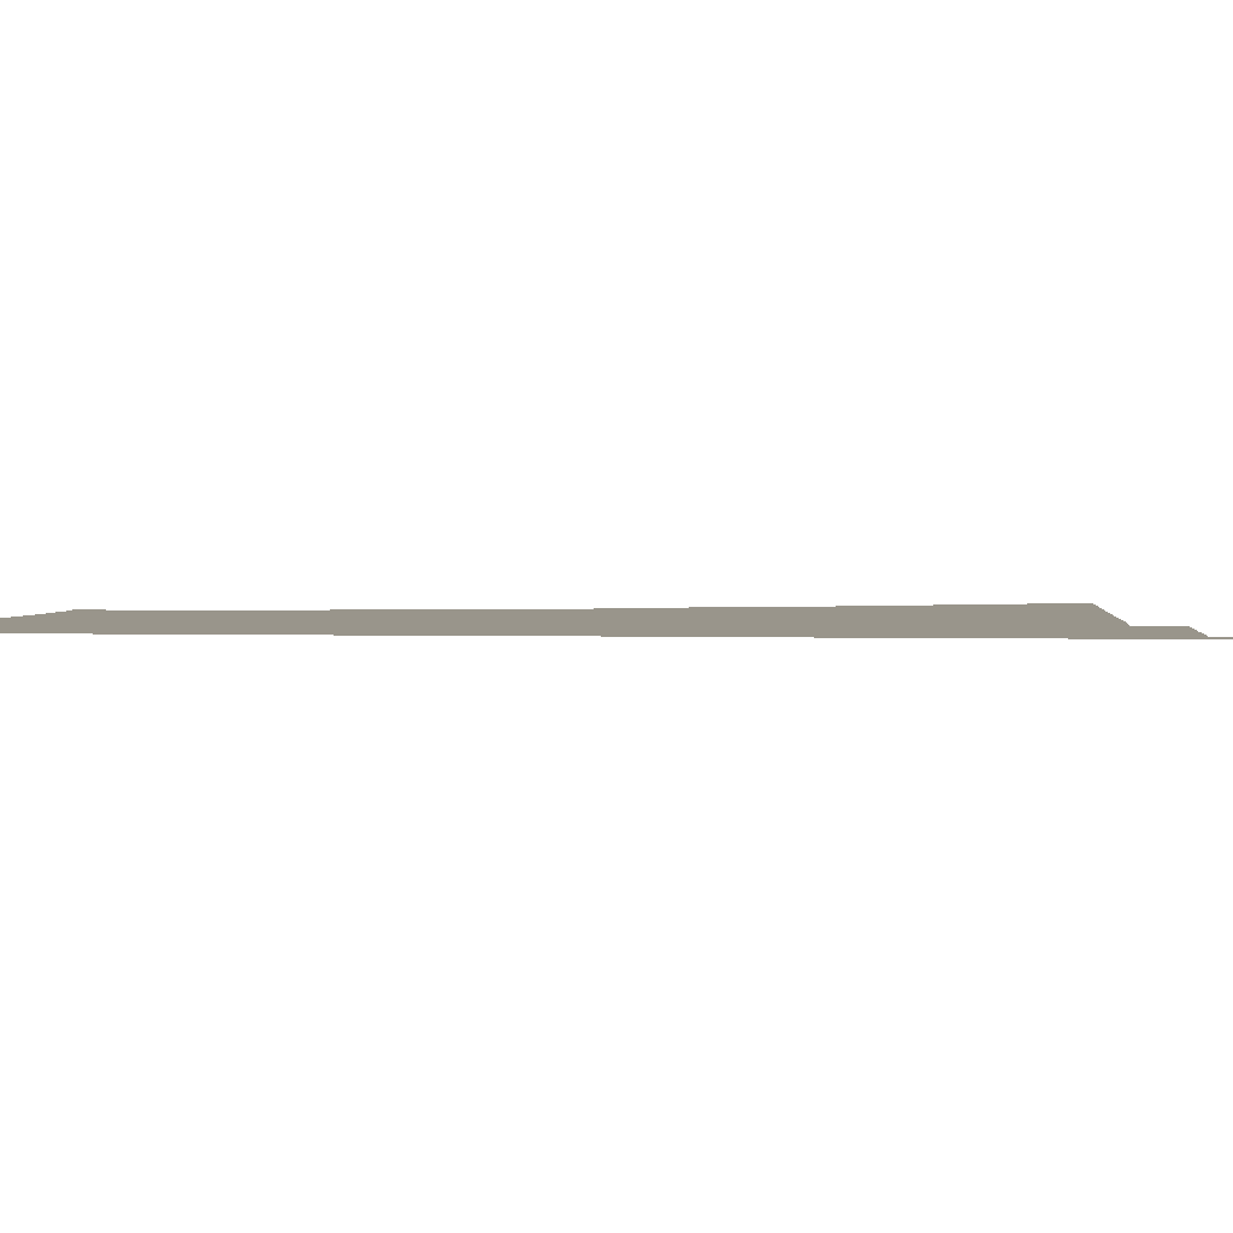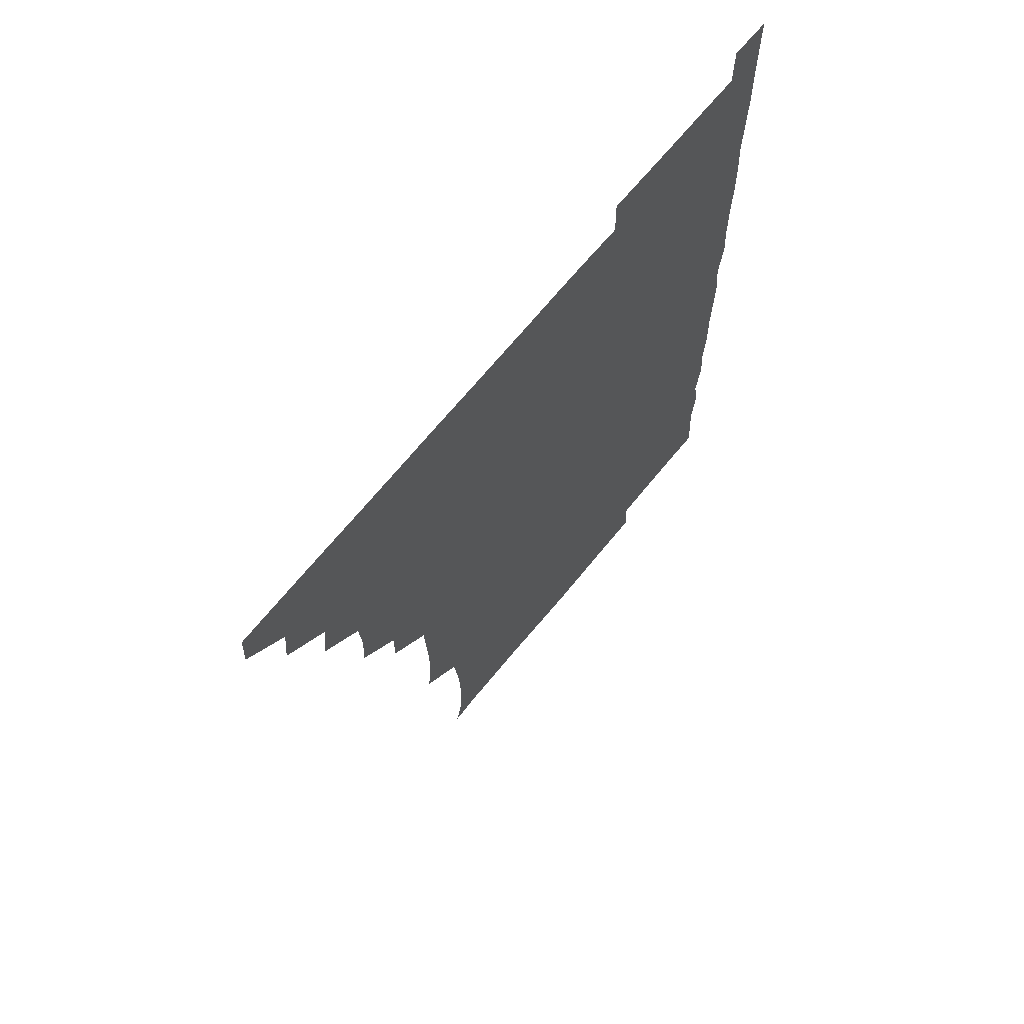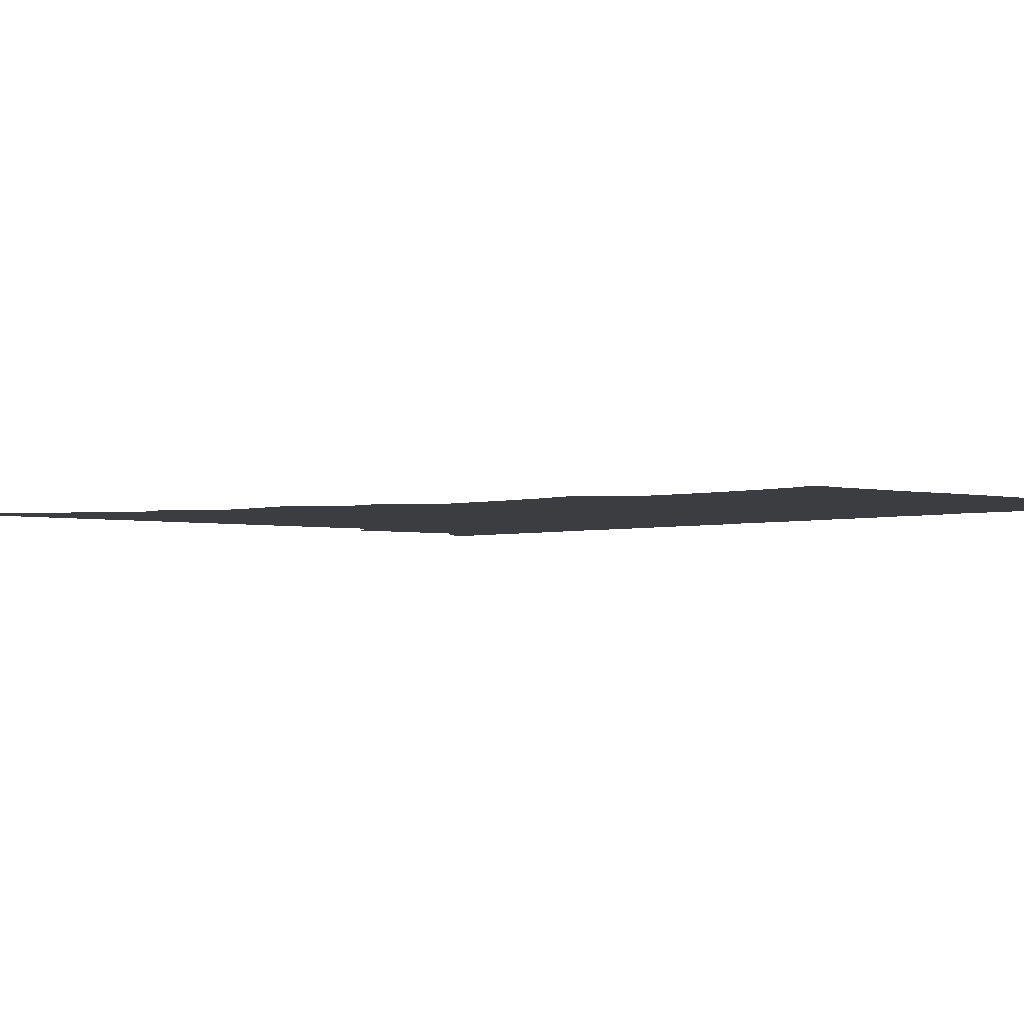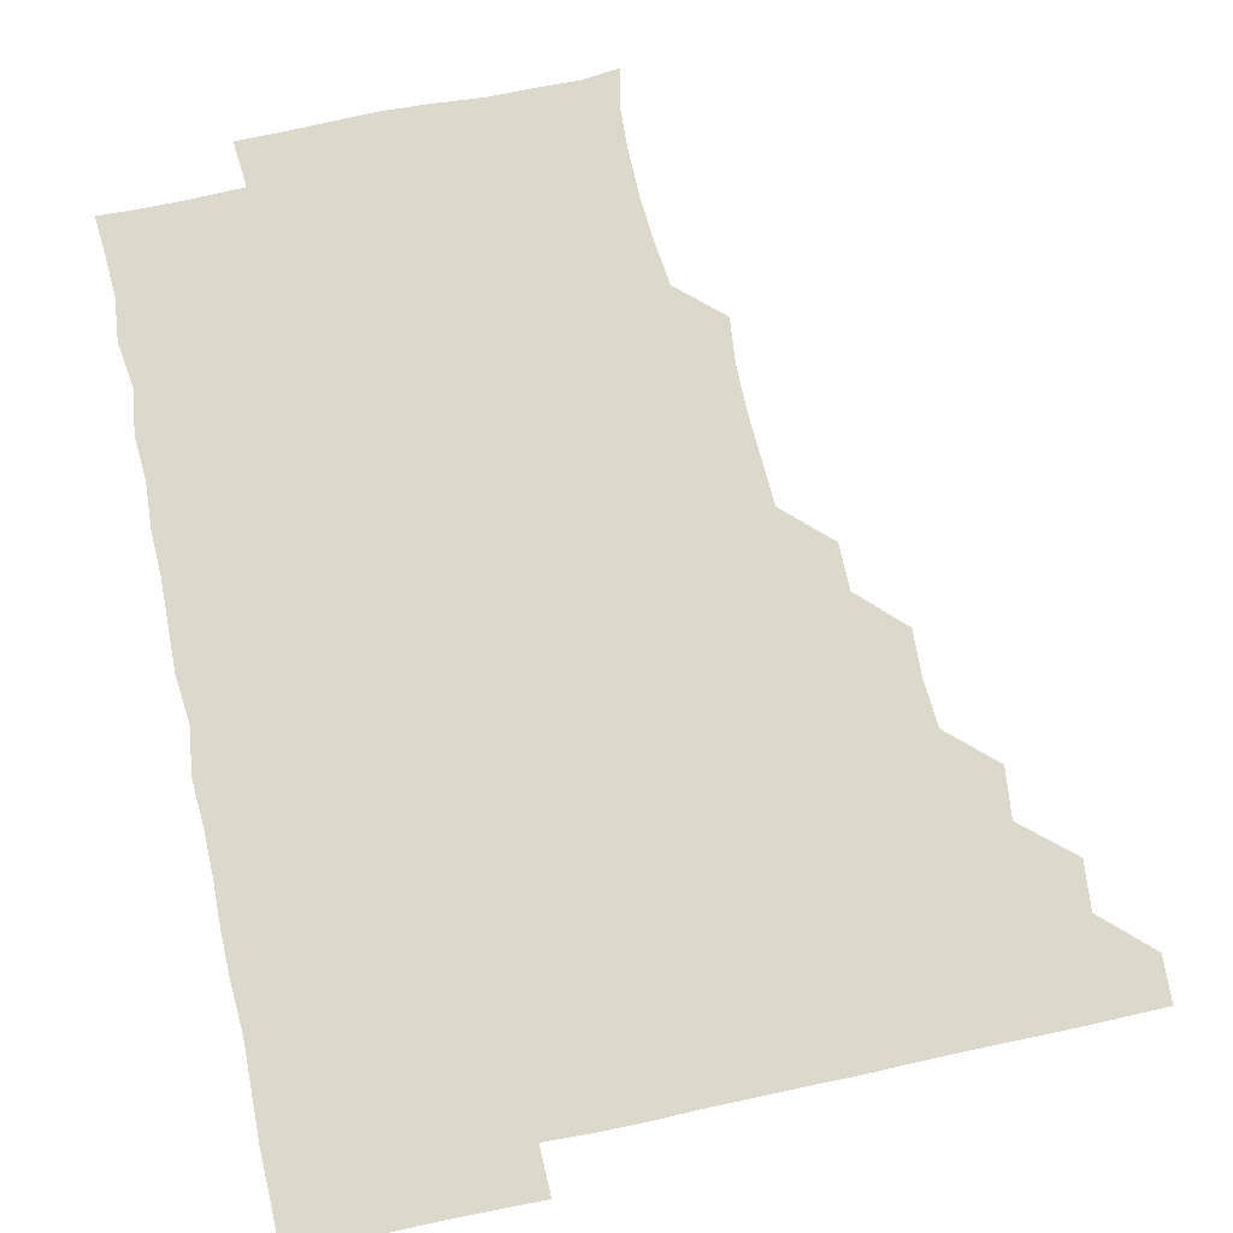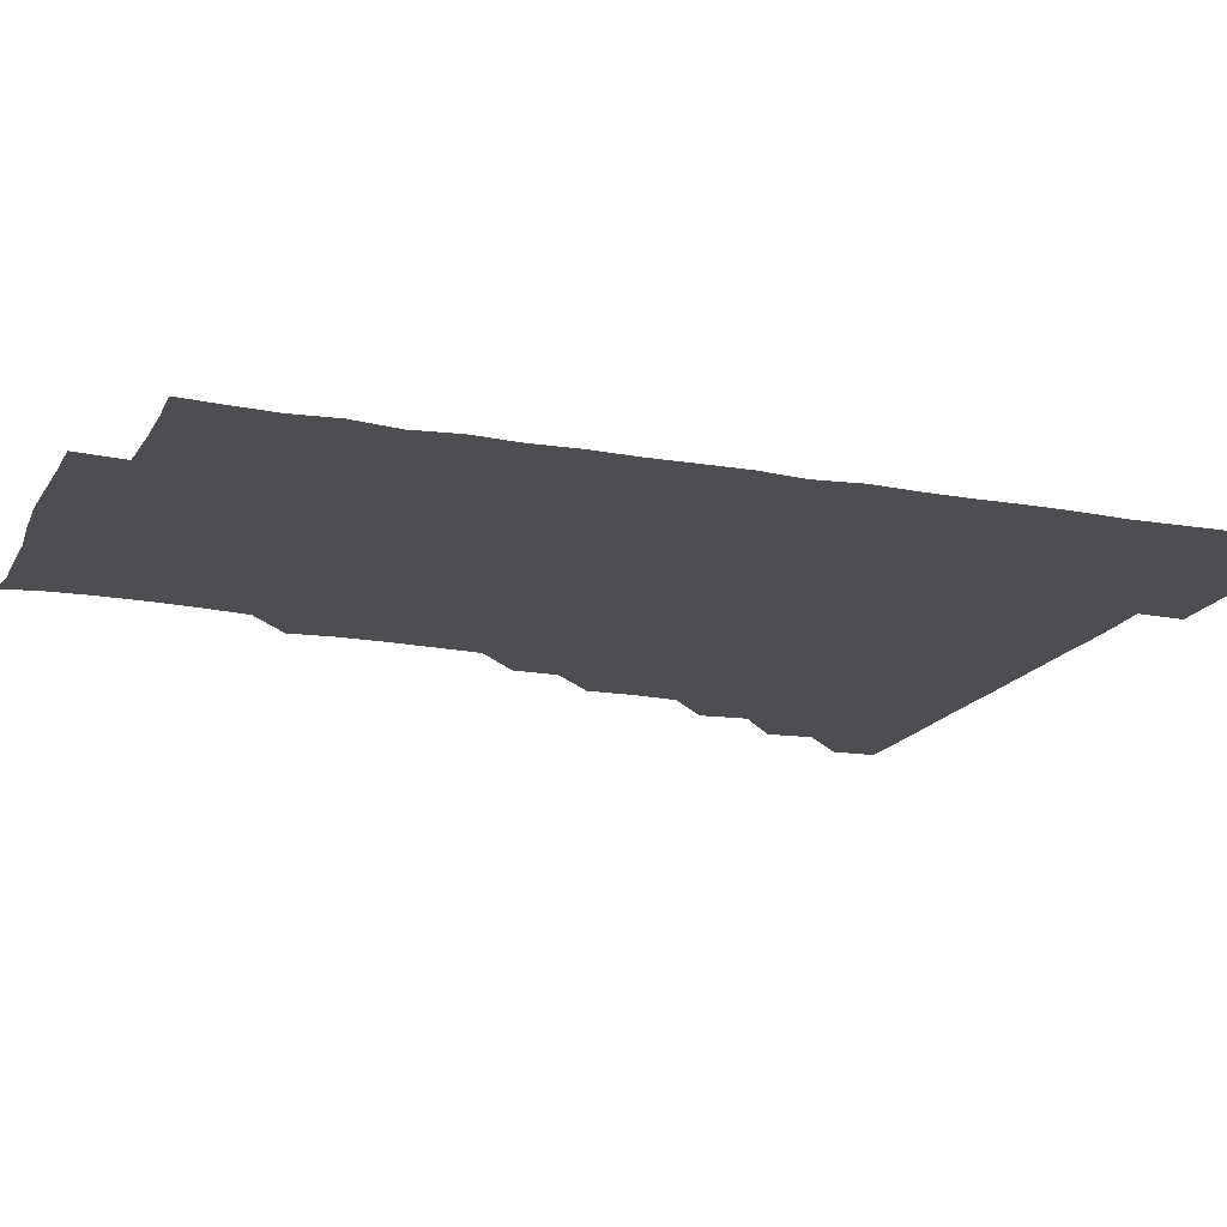
<metadata>
{"format":"obj","ext":"obj","renderer":"f3d","projection":"perspective","resolution":1024,"background":"white","views":[{"elev":2.2,"azim":96.2,"up":"+Z"},{"elev":68.3,"azim":-50.8,"up":"+Y"},{"elev":-2.8,"azim":-41.7,"up":"+Z"},{"elev":72.7,"azim":167.9,"up":"+Z"},{"elev":-16.9,"azim":69.8,"up":"+Z"}]}
</metadata>
<code>
v 465.5 480.8 0
v 466.2 495.8 0
v 480 449.9 0
v 481.5 465.7 0
v 481.6 480.9 0
v 481.1 496 0
v 495 419 0
v 496.8 435.4 0
v 496 451.1 0
v 496.7 466.2 0
v 496.2 481 0
v 495.9 496.1 0
v 511 373.9 0
v 511.6 389.3 0
v 510.5 404.8 0
v 512.1 422 0
v 511.1 436 0
v 511.3 451.3 0
v 511.2 466.1 0
v 511.1 480.9 0
v 510.9 496 0
v 525.8 343.9 0
v 525.7 359.3 0
v 526.4 376.3 0
v 526.6 392 0
v 526.7 407.1 0
v 526.1 421.1 0
v 526.3 436.2 0
v 526.2 451.1 0
v 526.2 466 0
v 526 481 0
v 526 496 0
v 541.1 267.9 0
v 542.6 282.9 0
v 542.6 298.7 0
v 541.8 313.7 0
v 541.1 329.4 0
v 541.5 346.3 0
v 541.3 361.3 0
v 540.9 375.8 0
v 540.6 390.1 0
v 540.9 405.9 0
v 541.3 421.3 0
v 541.4 436.3 0
v 541.1 451.1 0
v 541 466 0
v 541 481 0
v 541 496.1 0
v 555.6 179.9 0
v 558.4 192.6 0
v 559.1 206.9 0
v 559 222.5 0
v 557.9 238 0
v 556 254.1 0
v 557.1 271.4 0
v 556.6 286 0
v 556.4 300.8 0
v 556.3 316 0
v 556.1 331 0
v 556.4 346.6 0
v 556.1 361.2 0
v 556.5 376.7 0
v 556.3 391.5 0
v 556.3 406.4 0
v 556.3 421.3 0
v 556.1 436.1 0
v 556.4 451 0
v 556.2 465.9 0
v 556 481 0
v 555.8 496.3 0
v 568.1 181.5 0
v 571.4 195.9 0
v 572.6 211.3 0
v 571.8 225.9 0
v 571.8 241.7 0
v 571 255.9 0
v 571.5 272.1 0
v 571.7 287.2 0
v 571.6 301.7 0
v 571.4 316.8 0
v 571.3 331.3 0
v 571.1 346.4 0
v 571.3 361.5 0
v 571.1 376.3 0
v 571.3 391.6 0
v 571.3 406.4 0
v 571 421.1 0
v 571.2 436.1 0
v 571.3 451 0
v 571.1 465.9 0
v 571 481 0
v 570.8 496.2 0
v 582.6 181.1 0
v 585.8 195.8 0
v 586.6 212.4 0
v 586.5 227.2 0
v 586.3 242.1 0
v 586.4 257 0
v 586.5 271.2 0
v 586.1 286.6 0
v 586.3 302 0
v 586.2 316.1 0
v 586.2 331.8 0
v 586.1 346.3 0
v 586.2 361.5 0
v 586.1 376.1 0
v 586.1 391.3 0
v 586.1 406.3 0
v 586.2 421.5 0
v 586.1 436.1 0
v 586 451 0
v 586.1 465.9 0
v 586.1 480.8 0
v 585.8 496.2 0
v 598.1 181 0
v 601.5 197.3 0
v 601.6 212.3 0
v 601.4 226.4 0
v 601 241.4 0
v 600.9 255.7 0
v 601.1 272.3 0
v 601.3 286.6 0
v 601 301.1 0
v 601.2 317 0
v 601.1 331 0
v 601 345.8 0
v 601 361 0
v 601.1 376.4 0
v 601 391.4 0
v 601.2 406.4 0
v 601 420.9 0
v 601 436 0
v 601.1 451 0
v 601.1 465.9 0
v 601.2 480.6 0
v 600.9 496.2 0
v 614.6 179.7 0
v 616.5 197 0
v 616.2 211.8 0
v 616.3 227.2 0
v 615.9 241 0
v 616 257.3 0
v 616.1 271.7 0
v 616 286.6 0
v 616.2 301.8 0
v 616.1 316.3 0
v 616 331.5 0
v 616.1 346.4 0
v 616.1 361.8 0
v 616.1 376.3 0
v 615.9 390.5 0
v 616.1 406.8 0
v 616.1 421.2 0
v 616.2 436.1 0
v 616.1 451 0
v 615.9 466 0
v 616.1 480.6 0
v 615.8 496.5 0
v 630.4 178.9 0
v 630.8 196.8 0
v 630.6 212.5 0
v 631.1 227.2 0
v 631.4 242 0
v 631.1 256 0
v 631.1 271.1 0
v 631 286 0
v 630.7 301.5 0
v 631.1 316.9 0
v 631 331.3 0
v 631 346.6 0
v 631 361.4 0
v 631 376.5 0
v 631 391.4 0
v 631 406.4 0
v 631 420.9 0
v 631.1 436.6 0
v 631.1 451.1 0
v 631.2 465.9 0
v 631 480.9 0
v 630.4 496.4 0
v 646 179.2 0
v 645.9 197.2 0
v 645.9 211.1 0
v 645.3 227.2 0
v 646.4 241.6 0
v 646.2 256.1 0
v 646 271.4 0
v 646.1 286.4 0
v 645.8 301 0
v 645.8 316.7 0
v 645.9 331.2 0
v 645.7 346.8 0
v 646 361.2 0
v 645.9 376.6 0
v 645.9 391.3 0
v 645.8 406.6 0
v 646.1 420.8 0
v 646 436.2 0
v 646 451.1 0
v 646 466 0
v 646.2 480.9 0
v 646.2 495.8 0
v 645.9 511.4 0
v 661.8 179.6 0
v 660.6 196.7 0
v 660.8 212.3 0
v 661.3 225.1 0
v 660.4 241.9 0
v 661 256.8 0
v 660.9 271.7 0
v 660.8 287 0
v 661 300.9 0
v 660.6 316.8 0
v 660.8 331.4 0
v 661.2 345.7 0
v 660.8 361.4 0
v 660.8 376.5 0
v 660.9 391.2 0
v 660.9 406.1 0
v 661 421 0
v 660.8 436.6 0
v 661 451.1 0
v 661 466 0
v 661.1 480.9 0
v 661.1 495.8 0
v 660.5 511.1 0
v 676.3 179.6 0
v 675 195.5 0
v 675.5 211.4 0
v 676.1 226.6 0
v 675.2 241.9 0
v 675.4 257.2 0
v 675.3 272.8 0
v 675.5 287.3 0
v 675.7 301.9 0
v 675.3 317.2 0
v 675.9 331.2 0
v 675.8 346.5 0
v 675.8 361.3 0
v 675.5 376.7 0
v 675.6 391.4 0
v 675.2 407.1 0
v 676 421.1 0
v 675.7 436.4 0
v 675.9 451.2 0
v 676 466 0
v 676 481 0
v 676.1 495.7 0
v 675.8 510.9 0
v 692.9 196 0
v 690.6 211.7 0
v 690.2 227.8 0
v 690.6 241.8 0
v 690.6 256.4 0
v 690.7 271.5 0
v 690.3 286.8 0
v 690.2 302.1 0
v 690.6 316.5 0
v 690.9 331 0
v 690.5 346.6 0
v 690.5 361.6 0
v 690.7 376.4 0
v 690.5 391.5 0
v 691 406 0
v 690.7 421.4 0
v 690.9 436.1 0
v 690.6 451.6 0
v 690.8 466.3 0
v 690.8 481.1 0
v 691 496 0
v 690.9 510.9 0
v 708.2 195.9 0
v 705.4 211.5 0
v 705.7 225.8 0
v 704.9 242.1 0
v 705.1 256.1 0
v 705.2 271.6 0
v 705.3 286.1 0
v 704.9 301.8 0
v 705.3 316.2 0
v 705.6 331.2 0
v 705 346.7 0
v 704.8 361.5 0
v 705.4 376.5 0
v 705.7 390.9 0
v 705.6 406.1 0
v 704.7 421.9 0
v 705.4 436.1 0
v 705.8 450.9 0
v 705.6 466.3 0
v 705.6 481.2 0
v 705.8 496 0
v 706 510.7 0
v 706.1 526.3 0
v 721.5 195.4 0
v 720.5 208.7 0
v 719.8 223.3 0
v 721.3 237.6 0
v 719.2 253.1 0
v 721.2 268 0
v 720.3 283 0
v 721.2 298.1 0
v 720.8 313.3 0
v 721.2 328.4 0
v 721.6 343.2 0
v 720 358.9 0
v 722.1 374.1 0
v 721.2 389 0
v 721 404.1 0
v 721.5 419.2 0
v 721.3 434.2 0
v 720.4 450 0
v 720.8 465.4 0
v 721.2 480.5 0
v 720.9 495.9 0
v 720.9 511 0
v 720.9 525.9 0
f 4 5 1
f 1 5 2
f 5 6 2
f 8 9 3
f 3 9 4
f 9 10 4
f 4 10 5
f 10 11 5
f 5 11 6
f 11 12 6
f 15 16 7
f 7 16 8
f 16 17 8
f 8 17 9
f 17 18 9
f 9 18 10
f 18 19 10
f 10 19 11
f 19 20 11
f 11 20 12
f 20 21 12
f 23 24 13
f 13 24 14
f 24 25 14
f 14 25 15
f 25 26 15
f 15 26 16
f 26 27 16
f 16 27 17
f 27 28 17
f 17 28 18
f 28 29 18
f 18 29 19
f 29 30 19
f 19 30 20
f 30 31 20
f 20 31 21
f 31 32 21
f 37 38 22
f 22 38 23
f 38 39 23
f 23 39 24
f 39 40 24
f 24 40 25
f 40 41 25
f 25 41 26
f 41 42 26
f 26 42 27
f 42 43 27
f 27 43 28
f 43 44 28
f 28 44 29
f 44 45 29
f 29 45 30
f 45 46 30
f 30 46 31
f 46 47 31
f 31 47 32
f 47 48 32
f 54 55 33
f 33 55 34
f 55 56 34
f 34 56 35
f 56 57 35
f 35 57 36
f 57 58 36
f 36 58 37
f 58 59 37
f 37 59 38
f 59 60 38
f 38 60 39
f 60 61 39
f 39 61 40
f 61 62 40
f 40 62 41
f 62 63 41
f 41 63 42
f 63 64 42
f 42 64 43
f 64 65 43
f 43 65 44
f 65 66 44
f 44 66 45
f 66 67 45
f 45 67 46
f 67 68 46
f 46 68 47
f 68 69 47
f 47 69 48
f 69 70 48
f 49 71 50
f 71 72 50
f 50 72 51
f 72 73 51
f 51 73 52
f 73 74 52
f 52 74 53
f 74 75 53
f 53 75 54
f 75 76 54
f 54 76 55
f 76 77 55
f 55 77 56
f 77 78 56
f 56 78 57
f 78 79 57
f 57 79 58
f 79 80 58
f 58 80 59
f 80 81 59
f 59 81 60
f 81 82 60
f 60 82 61
f 82 83 61
f 61 83 62
f 83 84 62
f 62 84 63
f 84 85 63
f 63 85 64
f 85 86 64
f 64 86 65
f 86 87 65
f 65 87 66
f 87 88 66
f 66 88 67
f 88 89 67
f 67 89 68
f 89 90 68
f 68 90 69
f 90 91 69
f 69 91 70
f 91 92 70
f 71 93 72
f 93 94 72
f 72 94 73
f 94 95 73
f 73 95 74
f 95 96 74
f 74 96 75
f 96 97 75
f 75 97 76
f 97 98 76
f 76 98 77
f 98 99 77
f 77 99 78
f 99 100 78
f 78 100 79
f 100 101 79
f 79 101 80
f 101 102 80
f 80 102 81
f 102 103 81
f 81 103 82
f 103 104 82
f 82 104 83
f 104 105 83
f 83 105 84
f 105 106 84
f 84 106 85
f 106 107 85
f 85 107 86
f 107 108 86
f 86 108 87
f 108 109 87
f 87 109 88
f 109 110 88
f 88 110 89
f 110 111 89
f 89 111 90
f 111 112 90
f 90 112 91
f 112 113 91
f 91 113 92
f 113 114 92
f 93 115 94
f 115 116 94
f 94 116 95
f 116 117 95
f 95 117 96
f 117 118 96
f 96 118 97
f 118 119 97
f 97 119 98
f 119 120 98
f 98 120 99
f 120 121 99
f 99 121 100
f 121 122 100
f 100 122 101
f 122 123 101
f 101 123 102
f 123 124 102
f 102 124 103
f 124 125 103
f 103 125 104
f 125 126 104
f 104 126 105
f 126 127 105
f 105 127 106
f 127 128 106
f 106 128 107
f 128 129 107
f 107 129 108
f 129 130 108
f 108 130 109
f 130 131 109
f 109 131 110
f 131 132 110
f 110 132 111
f 132 133 111
f 111 133 112
f 133 134 112
f 112 134 113
f 134 135 113
f 113 135 114
f 135 136 114
f 115 137 116
f 137 138 116
f 116 138 117
f 138 139 117
f 117 139 118
f 139 140 118
f 118 140 119
f 140 141 119
f 119 141 120
f 141 142 120
f 120 142 121
f 142 143 121
f 121 143 122
f 143 144 122
f 122 144 123
f 144 145 123
f 123 145 124
f 145 146 124
f 124 146 125
f 146 147 125
f 125 147 126
f 147 148 126
f 126 148 127
f 148 149 127
f 127 149 128
f 149 150 128
f 128 150 129
f 150 151 129
f 129 151 130
f 151 152 130
f 130 152 131
f 152 153 131
f 131 153 132
f 153 154 132
f 132 154 133
f 154 155 133
f 133 155 134
f 155 156 134
f 134 156 135
f 156 157 135
f 135 157 136
f 157 158 136
f 137 159 138
f 159 160 138
f 138 160 139
f 160 161 139
f 139 161 140
f 161 162 140
f 140 162 141
f 162 163 141
f 141 163 142
f 163 164 142
f 142 164 143
f 164 165 143
f 143 165 144
f 165 166 144
f 144 166 145
f 166 167 145
f 145 167 146
f 167 168 146
f 146 168 147
f 168 169 147
f 147 169 148
f 169 170 148
f 148 170 149
f 170 171 149
f 149 171 150
f 171 172 150
f 150 172 151
f 172 173 151
f 151 173 152
f 173 174 152
f 152 174 153
f 174 175 153
f 153 175 154
f 175 176 154
f 154 176 155
f 176 177 155
f 155 177 156
f 177 178 156
f 156 178 157
f 178 179 157
f 157 179 158
f 179 180 158
f 159 181 160
f 181 182 160
f 160 182 161
f 182 183 161
f 161 183 162
f 183 184 162
f 162 184 163
f 184 185 163
f 163 185 164
f 185 186 164
f 164 186 165
f 186 187 165
f 165 187 166
f 187 188 166
f 166 188 167
f 188 189 167
f 167 189 168
f 189 190 168
f 168 190 169
f 190 191 169
f 169 191 170
f 191 192 170
f 170 192 171
f 192 193 171
f 171 193 172
f 193 194 172
f 172 194 173
f 194 195 173
f 173 195 174
f 195 196 174
f 174 196 175
f 196 197 175
f 175 197 176
f 197 198 176
f 176 198 177
f 198 199 177
f 177 199 178
f 199 200 178
f 178 200 179
f 200 201 179
f 179 201 180
f 201 202 180
f 181 204 182
f 204 205 182
f 182 205 183
f 205 206 183
f 183 206 184
f 206 207 184
f 184 207 185
f 207 208 185
f 185 208 186
f 208 209 186
f 186 209 187
f 209 210 187
f 187 210 188
f 210 211 188
f 188 211 189
f 211 212 189
f 189 212 190
f 212 213 190
f 190 213 191
f 213 214 191
f 191 214 192
f 214 215 192
f 192 215 193
f 215 216 193
f 193 216 194
f 216 217 194
f 194 217 195
f 217 218 195
f 195 218 196
f 218 219 196
f 196 219 197
f 219 220 197
f 197 220 198
f 220 221 198
f 198 221 199
f 221 222 199
f 199 222 200
f 222 223 200
f 200 223 201
f 223 224 201
f 201 224 202
f 224 225 202
f 202 225 203
f 225 226 203
f 204 227 205
f 227 228 205
f 205 228 206
f 228 229 206
f 206 229 207
f 229 230 207
f 207 230 208
f 230 231 208
f 208 231 209
f 231 232 209
f 209 232 210
f 232 233 210
f 210 233 211
f 233 234 211
f 211 234 212
f 234 235 212
f 212 235 213
f 235 236 213
f 213 236 214
f 236 237 214
f 214 237 215
f 237 238 215
f 215 238 216
f 238 239 216
f 216 239 217
f 239 240 217
f 217 240 218
f 240 241 218
f 218 241 219
f 241 242 219
f 219 242 220
f 242 243 220
f 220 243 221
f 243 244 221
f 221 244 222
f 244 245 222
f 222 245 223
f 245 246 223
f 223 246 224
f 246 247 224
f 224 247 225
f 247 248 225
f 225 248 226
f 248 249 226
f 228 250 229
f 250 251 229
f 229 251 230
f 251 252 230
f 230 252 231
f 252 253 231
f 231 253 232
f 253 254 232
f 232 254 233
f 254 255 233
f 233 255 234
f 255 256 234
f 234 256 235
f 256 257 235
f 235 257 236
f 257 258 236
f 236 258 237
f 258 259 237
f 237 259 238
f 259 260 238
f 238 260 239
f 260 261 239
f 239 261 240
f 261 262 240
f 240 262 241
f 262 263 241
f 241 263 242
f 263 264 242
f 242 264 243
f 264 265 243
f 243 265 244
f 265 266 244
f 244 266 245
f 266 267 245
f 245 267 246
f 267 268 246
f 246 268 247
f 268 269 247
f 247 269 248
f 269 270 248
f 248 270 249
f 270 271 249
f 250 272 251
f 272 273 251
f 251 273 252
f 273 274 252
f 252 274 253
f 274 275 253
f 253 275 254
f 275 276 254
f 254 276 255
f 276 277 255
f 255 277 256
f 277 278 256
f 256 278 257
f 278 279 257
f 257 279 258
f 279 280 258
f 258 280 259
f 280 281 259
f 259 281 260
f 281 282 260
f 260 282 261
f 282 283 261
f 261 283 262
f 283 284 262
f 262 284 263
f 284 285 263
f 263 285 264
f 285 286 264
f 264 286 265
f 286 287 265
f 265 287 266
f 287 288 266
f 266 288 267
f 288 289 267
f 267 289 268
f 289 290 268
f 268 290 269
f 290 291 269
f 269 291 270
f 291 292 270
f 270 292 271
f 292 293 271
f 272 295 273
f 295 296 273
f 273 296 274
f 296 297 274
f 274 297 275
f 297 298 275
f 275 298 276
f 298 299 276
f 276 299 277
f 299 300 277
f 277 300 278
f 300 301 278
f 278 301 279
f 301 302 279
f 279 302 280
f 302 303 280
f 280 303 281
f 303 304 281
f 281 304 282
f 304 305 282
f 282 305 283
f 305 306 283
f 283 306 284
f 306 307 284
f 284 307 285
f 307 308 285
f 285 308 286
f 308 309 286
f 286 309 287
f 309 310 287
f 287 310 288
f 310 311 288
f 288 311 289
f 311 312 289
f 289 312 290
f 312 313 290
f 290 313 291
f 313 314 291
f 291 314 292
f 314 315 292
f 292 315 293
f 315 316 293
f 293 316 294
f 316 317 294

</code>
